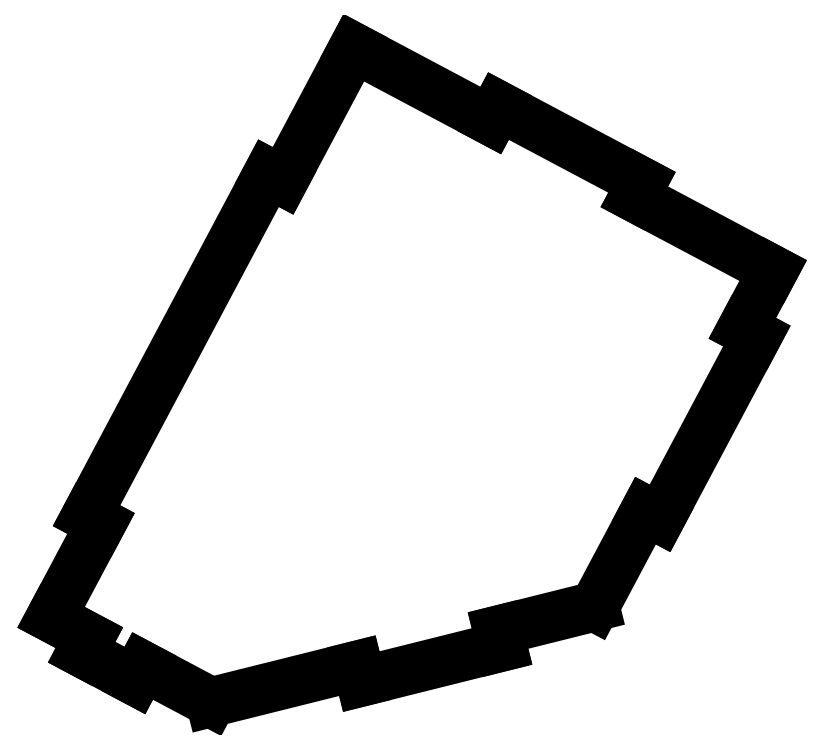
<metadata>
{"format":"dxf","ext":"dxf","renderer":"ezdxf+matplotlib","layout":"modelspace","background":"white","min_lineweight":24,"dpi":150}
</metadata>
<code>
0
SECTION
2
ENTITIES
0
LINE
8
0
10
-18.09
20
-19.53
30
1.776e-14
11
-13.51
21
-21.97
31
1.776e-14
0
LINE
8
0
10
-13.51
20
-21.97
30
1.776e-14
11
-3.677
21
-19.51
31
1.776e-14
0
LINE
8
0
10
-3.677
20
-19.51
30
0
11
-3.41
21
-20.58
31
0
0
LINE
8
0
10
-3.41
20
-20.58
30
0
11
6.036
21
-18.22
31
0
0
LINE
8
0
10
6.036
20
-18.22
30
0
11
5.769
21
-17.15
31
0
0
LINE
8
0
10
5.769
20
-17.15
30
0
11
12.25
21
-15.53
31
0
0
LINE
8
0
10
12.25
20
-15.53
30
0
11
15.67
21
-9.103
31
0
0
LINE
8
0
10
15.67
20
-9.103
30
1.776e-14
11
16.64
21
-9.619
31
1.776e-14
0
LINE
8
0
10
16.64
20
-9.619
30
1.776e-14
11
23.15
21
2.62
31
1.776e-14
0
LINE
8
0
10
23.15
20
2.62
30
1.776e-14
11
22.17
21
3.136
31
1.776e-14
0
LINE
8
0
10
22.17
20
3.136
30
1.776e-14
11
24.24
21
7.015
31
1.776e-14
0
LINE
8
0
10
24.24
20
7.015
30
0
11
14.92
21
11.97
31
0
0
LINE
8
0
10
14.92
20
11.97
30
0
11
15.43
21
12.94
31
0
0
LINE
8
0
10
15.43
20
12.94
30
1.776e-14
11
5.799
21
18.06
31
1.776e-14
0
LINE
8
0
10
5.799
20
18.06
30
0
11
5.283
21
17.09
31
0
0
LINE
8
0
10
5.283
20
17.09
30
1.776e-14
11
-3.914
21
21.97
31
1.776e-14
0
LINE
8
0
10
-3.914
20
21.97
30
0
11
-8.665
21
13.03
31
0
0
LINE
8
0
10
-8.665
20
13.03
30
0
11
-9.636
21
13.55
31
0
0
LINE
8
0
10
-9.636
20
13.55
30
0
11
-21.86
21
-9.444
31
0
0
LINE
8
0
10
-21.86
20
-9.444
30
0
11
-20.88
21
-9.96
31
0
0
LINE
8
0
10
-20.88
20
-9.96
30
0
11
-24.24
21
-16.27
31
0
0
LINE
8
0
10
-24.24
20
-16.27
30
0
11
-21.67
21
-17.63
31
0
0
LINE
8
0
10
-21.67
20
-17.63
30
1.776e-14
11
-22.18
21
-18.6
31
1.776e-14
0
LINE
8
0
10
-22.18
20
-18.6
30
1.776e-14
11
-18.61
21
-20.5
31
1.776e-14
0
LINE
8
0
10
-18.61
20
-20.5
30
0
11
-18.09
21
-19.53
31
0
0
ENDSEC
0
EOF

</code>
